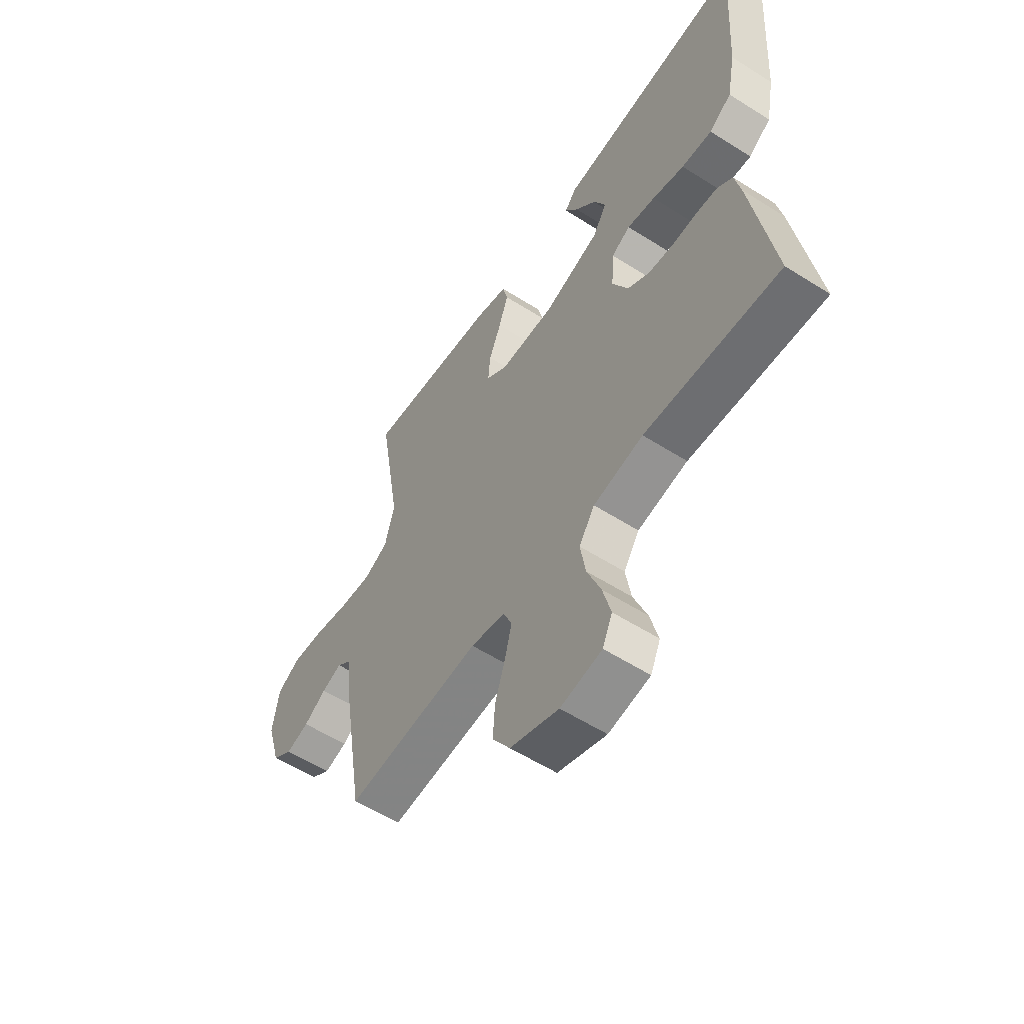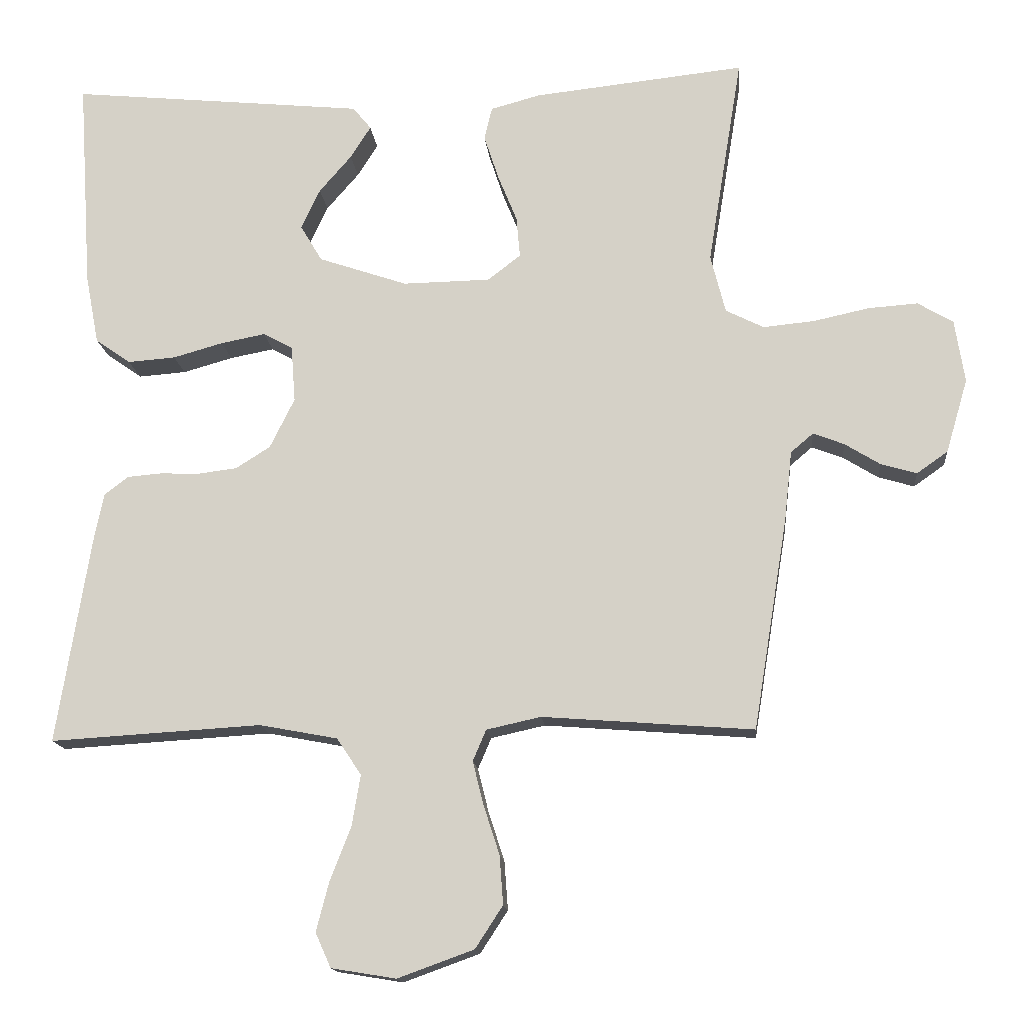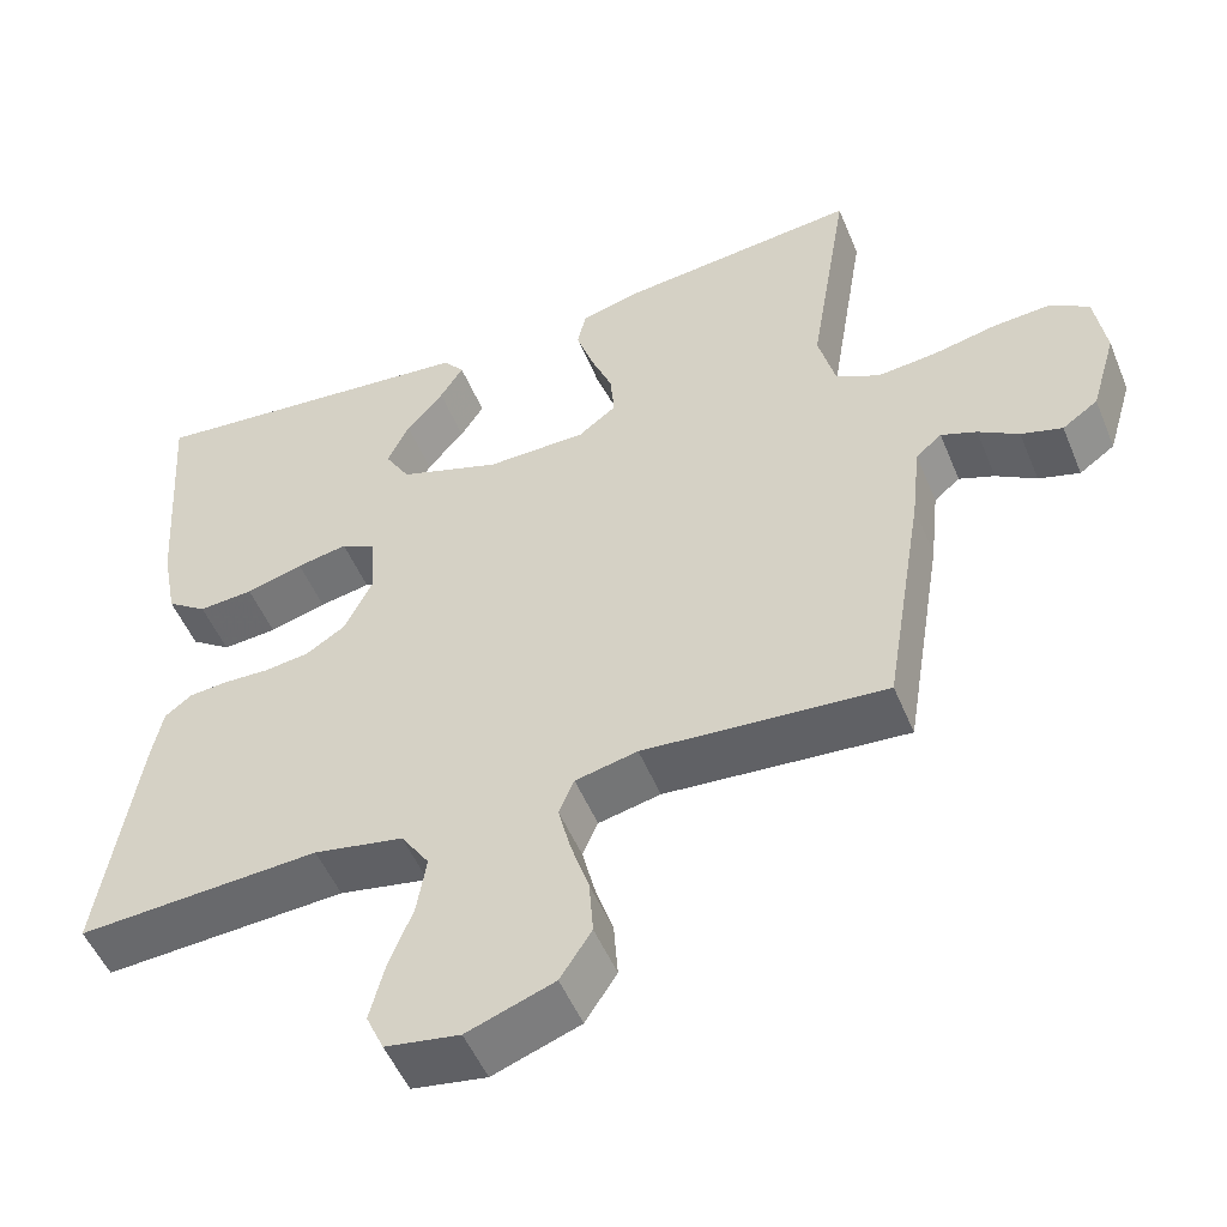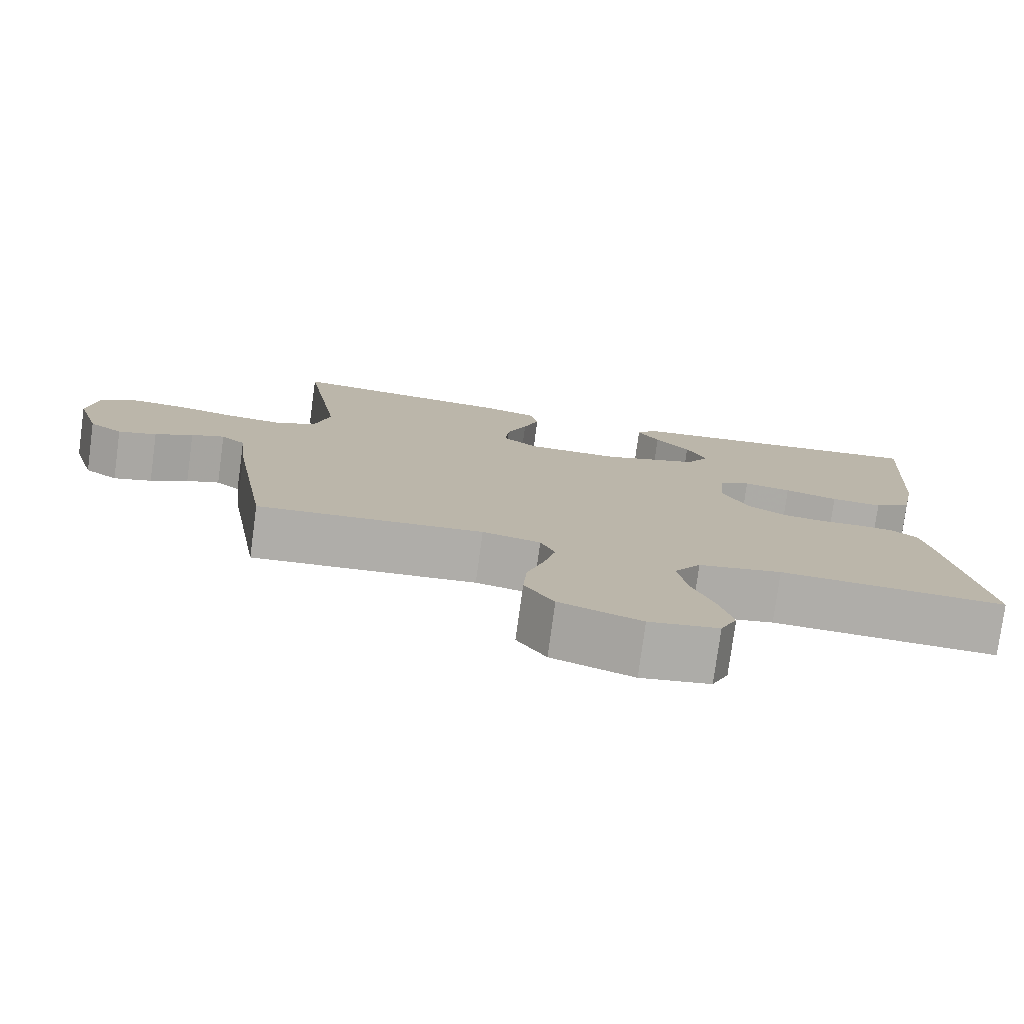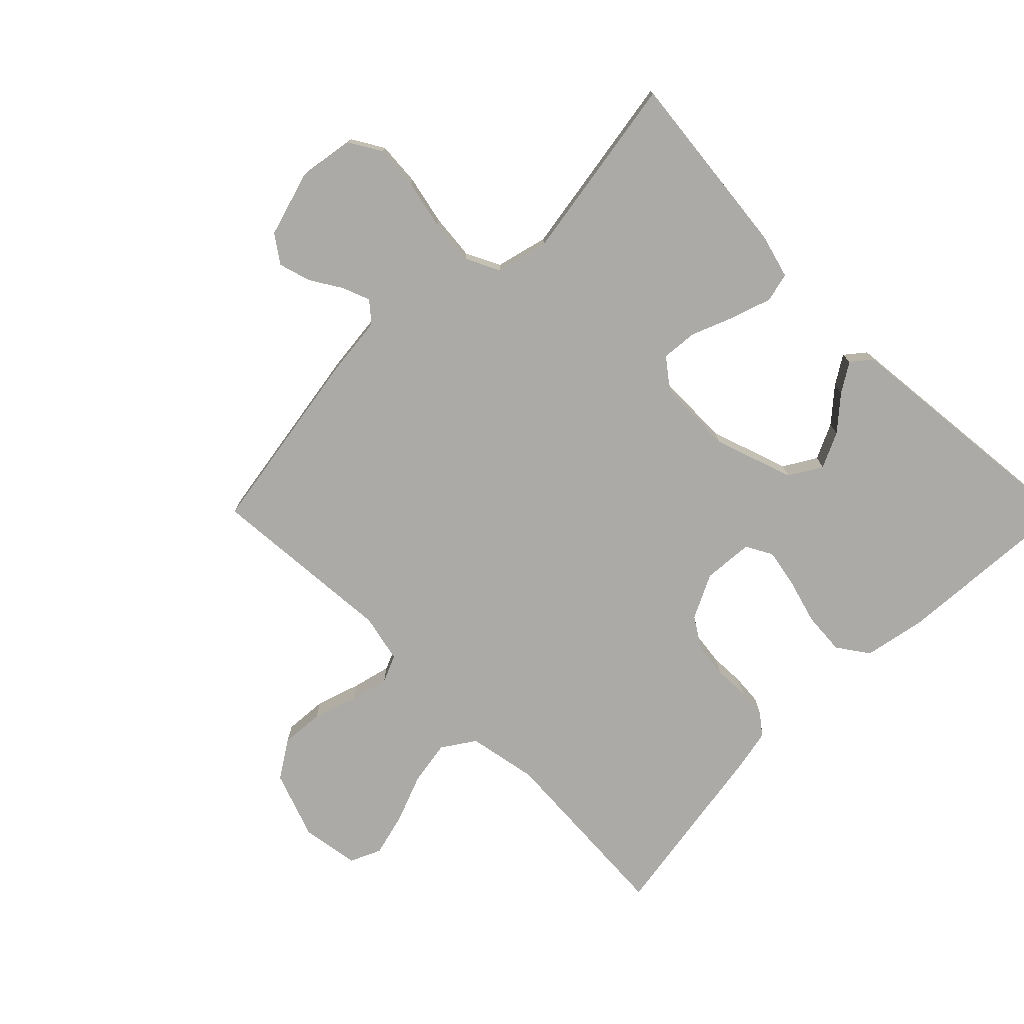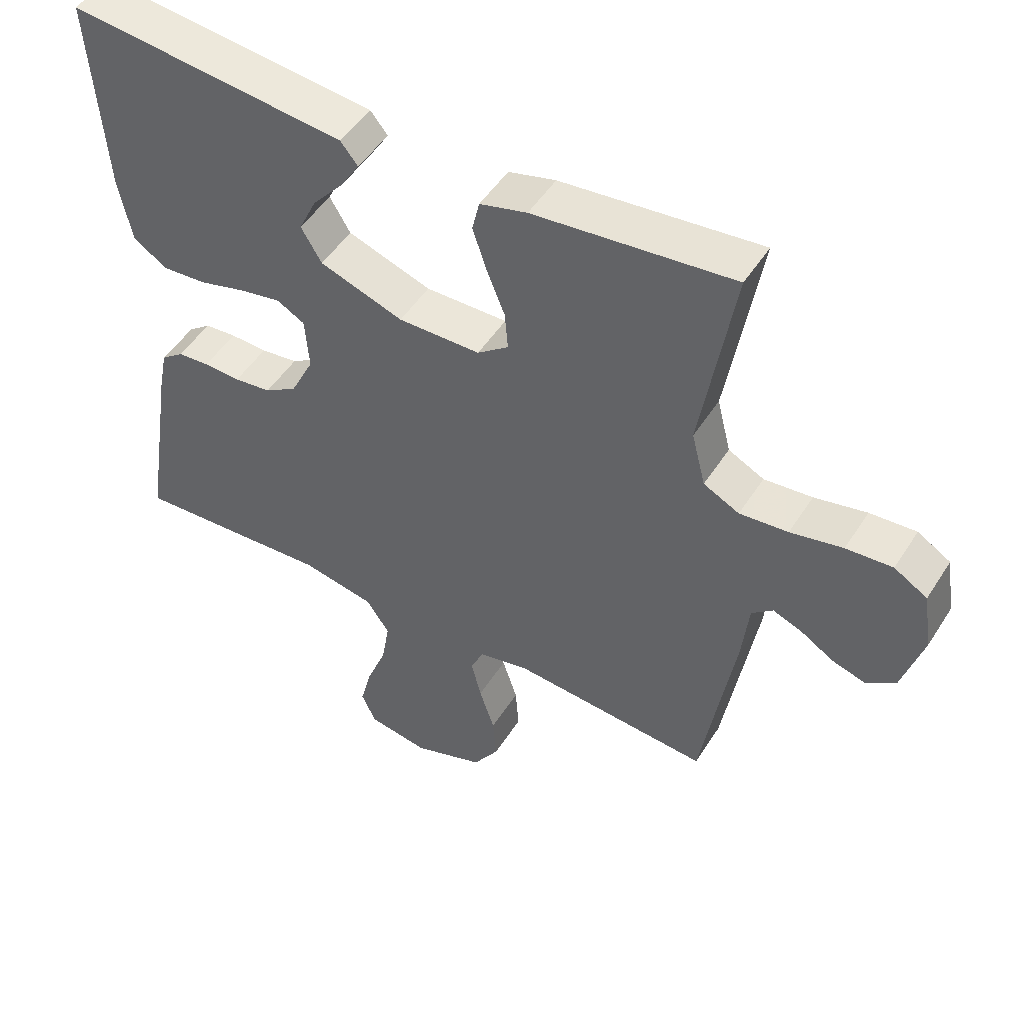
<metadata>
{"format":"obj","ext":"obj","renderer":"f3d","projection":"perspective","resolution":1024,"background":"white","views":[{"elev":-57.4,"azim":56.6,"up":"+Z"},{"elev":-14.9,"azim":-174.6,"up":"+Z"},{"elev":-51.3,"azim":-157.9,"up":"+Z"},{"elev":-77.6,"azim":-7.7,"up":"+Z"},{"elev":-75.8,"azim":-45.1,"up":"+Y"},{"elev":49.7,"azim":-148.7,"up":"+Z"}]}
</metadata>
<code>
v 0.5 0.07 0.5
v 0.48 0.07 0.2
v 0.461 0.07 0.101
v 0.411 0.07 0.066
v 0.343 0.07 0.071
v 0.272 0.07 0.091
v 0.209 0.07 0.103
v 0.167 0.07 0.08
v 0.161 0.07 0
v 0.196 0.07 -0.071
v 0.245 0.07 -0.102
v 0.301 0.07 -0.109
v 0.357 0.07 -0.107
v 0.405 0.07 -0.111
v 0.439 0.07 -0.137
v 0.452 0.07 -0.2
v 0.5 0.07 -0.5
v 0.2 0.07 -0.482
v 0.089 0.07 -0.503
v 0.054 0.07 -0.555
v 0.066 0.07 -0.627
v 0.096 0.07 -0.704
v 0.114 0.07 -0.774
v 0.092 0.07 -0.823
v 0 0.07 -0.838
v -0.108 0.07 -0.799
v -0.147 0.07 -0.739
v -0.142 0.07 -0.67
v -0.119 0.07 -0.599
v -0.104 0.07 -0.538
v -0.123 0.07 -0.494
v -0.2 0.07 -0.477
v -0.5 0.07 -0.5
v -0.549 0.07 -0.2
v -0.56 0.07 -0.1
v -0.592 0.07 -0.073
v -0.636 0.07 -0.09
v -0.686 0.07 -0.121
v -0.737 0.07 -0.136
v -0.781 0.07 -0.105
v -0.812 0.07 0
v -0.798 0.07 0.089
v -0.748 0.07 0.119
v -0.678 0.07 0.114
v -0.599 0.07 0.097
v -0.526 0.07 0.09
v -0.472 0.07 0.117
v -0.451 0.07 0.2
v -0.5 0.07 0.5
v -0.2 0.07 0.468
v -0.129 0.07 0.449
v -0.118 0.07 0.402
v -0.139 0.07 0.338
v -0.166 0.07 0.271
v -0.171 0.07 0.213
v -0.124 0.07 0.177
v 0 0.07 0.175
v 0.126 0.07 0.218
v 0.157 0.07 0.27
v 0.13 0.07 0.327
v 0.084 0.07 0.38
v 0.055 0.07 0.426
v 0.081 0.07 0.458
v 0.2 0.07 0.47
v 0.5 0 0.5
v 0.48 0 0.2
v 0.461 0 0.101
v 0.411 0 0.066
v 0.343 0 0.071
v 0.272 0 0.091
v 0.209 0 0.103
v 0.167 0 0.08
v 0.161 0 0
v 0.196 0 -0.071
v 0.245 0 -0.102
v 0.301 0 -0.109
v 0.357 0 -0.107
v 0.405 0 -0.111
v 0.439 0 -0.137
v 0.452 0 -0.2
v 0.5 0 -0.5
v 0.2 0 -0.482
v 0.089 0 -0.503
v 0.054 0 -0.555
v 0.066 0 -0.627
v 0.096 0 -0.704
v 0.114 0 -0.774
v 0.092 0 -0.823
v 0 0 -0.838
v -0.108 0 -0.799
v -0.147 0 -0.739
v -0.142 0 -0.67
v -0.119 0 -0.599
v -0.104 0 -0.538
v -0.123 0 -0.494
v -0.2 0 -0.477
v -0.5 0 -0.5
v -0.549 0 -0.2
v -0.56 0 -0.1
v -0.592 0 -0.073
v -0.636 0 -0.09
v -0.686 0 -0.121
v -0.737 0 -0.136
v -0.781 0 -0.105
v -0.812 0 0
v -0.798 0 0.089
v -0.748 0 0.119
v -0.678 0 0.114
v -0.599 0 0.097
v -0.526 0 0.09
v -0.472 0 0.117
v -0.451 0 0.2
v -0.5 0 0.5
v -0.2 0 0.468
v -0.129 0 0.449
v -0.118 0 0.402
v -0.139 0 0.338
v -0.166 0 0.271
v -0.171 0 0.213
v -0.124 0 0.177
v 0 0 0.175
v 0.126 0 0.218
v 0.157 0 0.27
v 0.13 0 0.327
v 0.084 0 0.38
v 0.055 0 0.426
v 0.081 0 0.458
v 0.2 0 0.47
f 60 61 62 63
f 59 60 63 64
f 51 52 53 54
f 49 50 51 54
f 48 49 54 55
f 47 48 55 56
f 42 43 44 45
f 42 45 46
f 41 42 46
f 40 41 46
f 37 38 39 40
f 36 37 40 46
f 35 36 46 47
f 32 33 34 35
f 31 32 35 47
f 26 27 28 29
f 26 29 30
f 25 26 30
f 24 25 30
f 21 22 23 24
f 20 21 24 30
f 19 20 30 31
f 15 16 17 18
f 12 13 14 15
f 11 12 15 18
f 10 11 18 19
f 3 4 5 6
f 3 6 7
f 2 3 7
f 59 64 1 2
f 58 59 2 7
f 57 58 7 8
f 56 57 8 9
f 19 31 47 56
f 9 10 19 56
f 127 126 125 124
f 128 127 124 123
f 118 117 116 115
f 118 115 114 113
f 119 118 113 112
f 120 119 112 111
f 109 108 107 106
f 110 109 106
f 110 106 105
f 110 105 104
f 104 103 102 101
f 110 104 101 100
f 111 110 100 99
f 99 98 97 96
f 111 99 96 95
f 93 92 91 90
f 94 93 90
f 94 90 89
f 94 89 88
f 88 87 86 85
f 94 88 85 84
f 95 94 84 83
f 82 81 80 79
f 79 78 77 76
f 82 79 76 75
f 83 82 75 74
f 70 69 68 67
f 71 70 67
f 71 67 66
f 66 65 128 123
f 71 66 123 122
f 72 71 122 121
f 73 72 121 120
f 120 111 95 83
f 120 83 74 73
f 1 65 66 2
f 2 66 67 3
f 3 67 68 4
f 4 68 69 5
f 5 69 70 6
f 6 70 71 7
f 7 71 72 8
f 8 72 73 9
f 9 73 74 10
f 10 74 75 11
f 11 75 76 12
f 12 76 77 13
f 13 77 78 14
f 14 78 79 15
f 15 79 80 16
f 16 80 81 17
f 17 81 82 18
f 18 82 83 19
f 19 83 84 20
f 20 84 85 21
f 21 85 86 22
f 22 86 87 23
f 23 87 88 24
f 24 88 89 25
f 25 89 90 26
f 26 90 91 27
f 27 91 92 28
f 28 92 93 29
f 29 93 94 30
f 30 94 95 31
f 31 95 96 32
f 32 96 97 33
f 33 97 98 34
f 34 98 99 35
f 35 99 100 36
f 36 100 101 37
f 37 101 102 38
f 38 102 103 39
f 39 103 104 40
f 40 104 105 41
f 41 105 106 42
f 42 106 107 43
f 43 107 108 44
f 44 108 109 45
f 45 109 110 46
f 46 110 111 47
f 47 111 112 48
f 48 112 113 49
f 49 113 114 50
f 50 114 115 51
f 51 115 116 52
f 52 116 117 53
f 53 117 118 54
f 54 118 119 55
f 55 119 120 56
f 56 120 121 57
f 57 121 122 58
f 58 122 123 59
f 59 123 124 60
f 60 124 125 61
f 61 125 126 62
f 62 126 127 63
f 63 127 128 64
f 64 128 65 1

</code>
